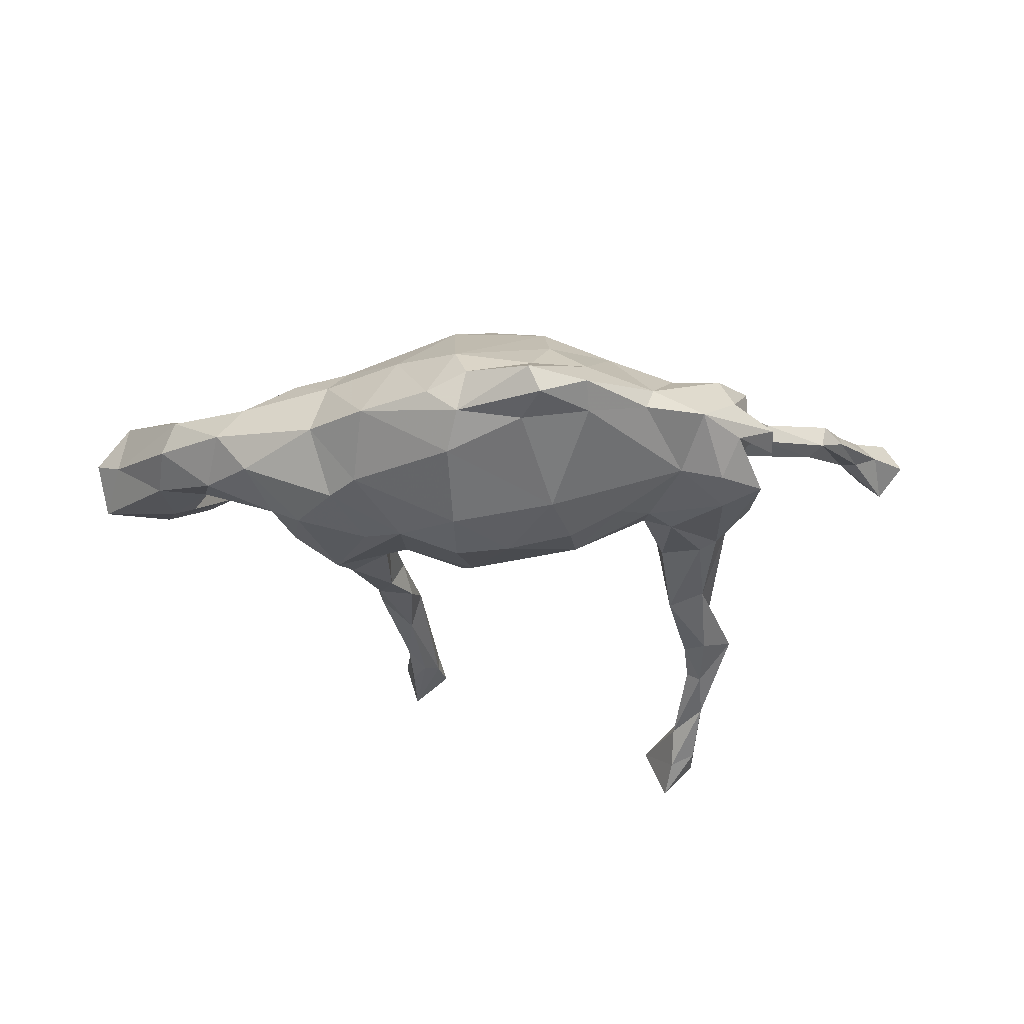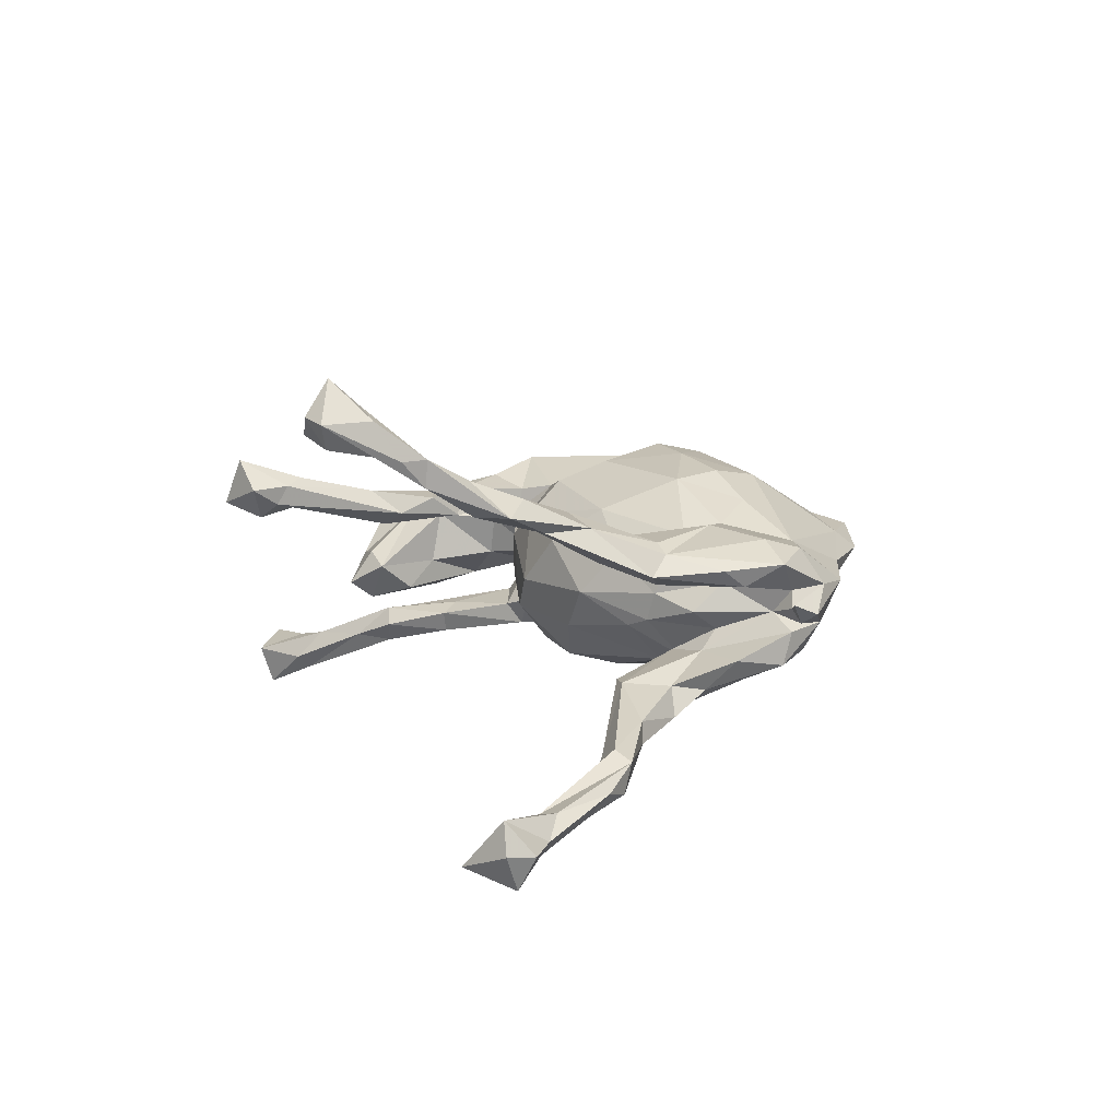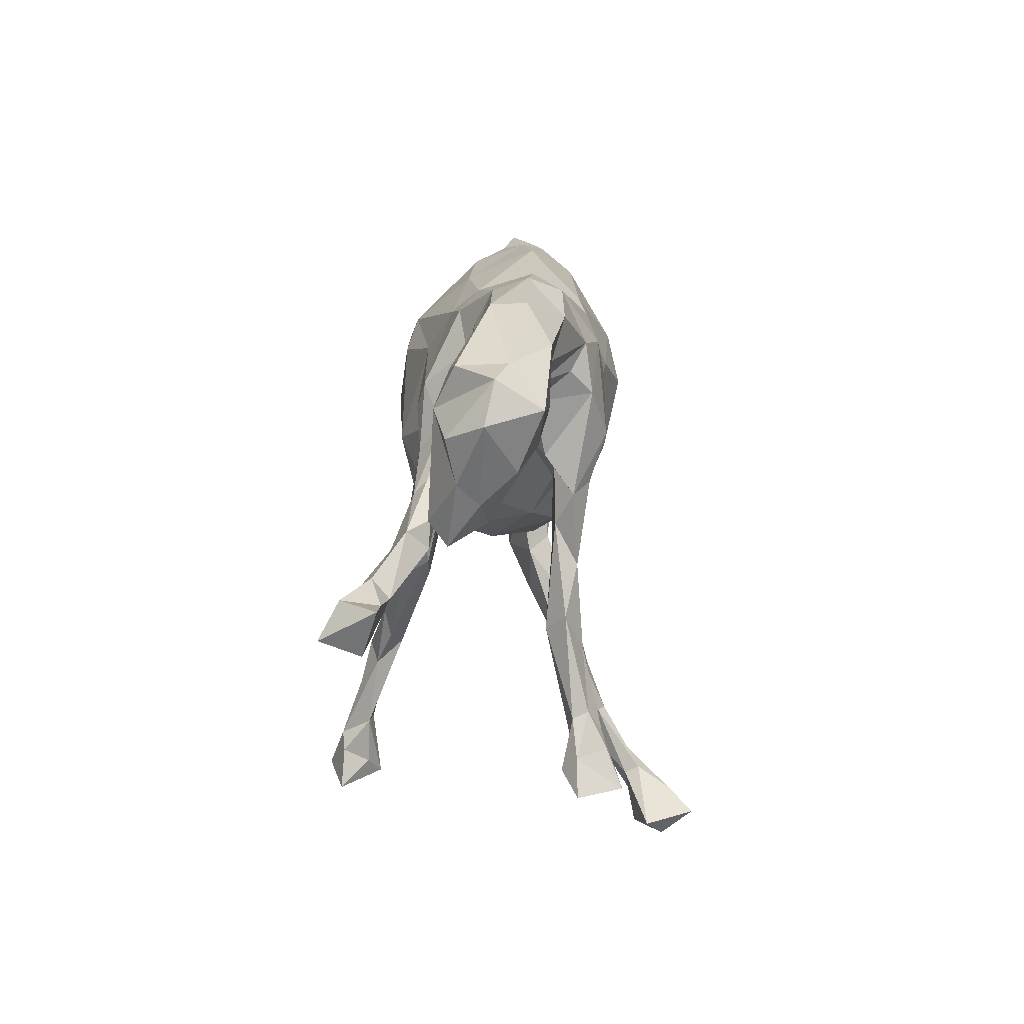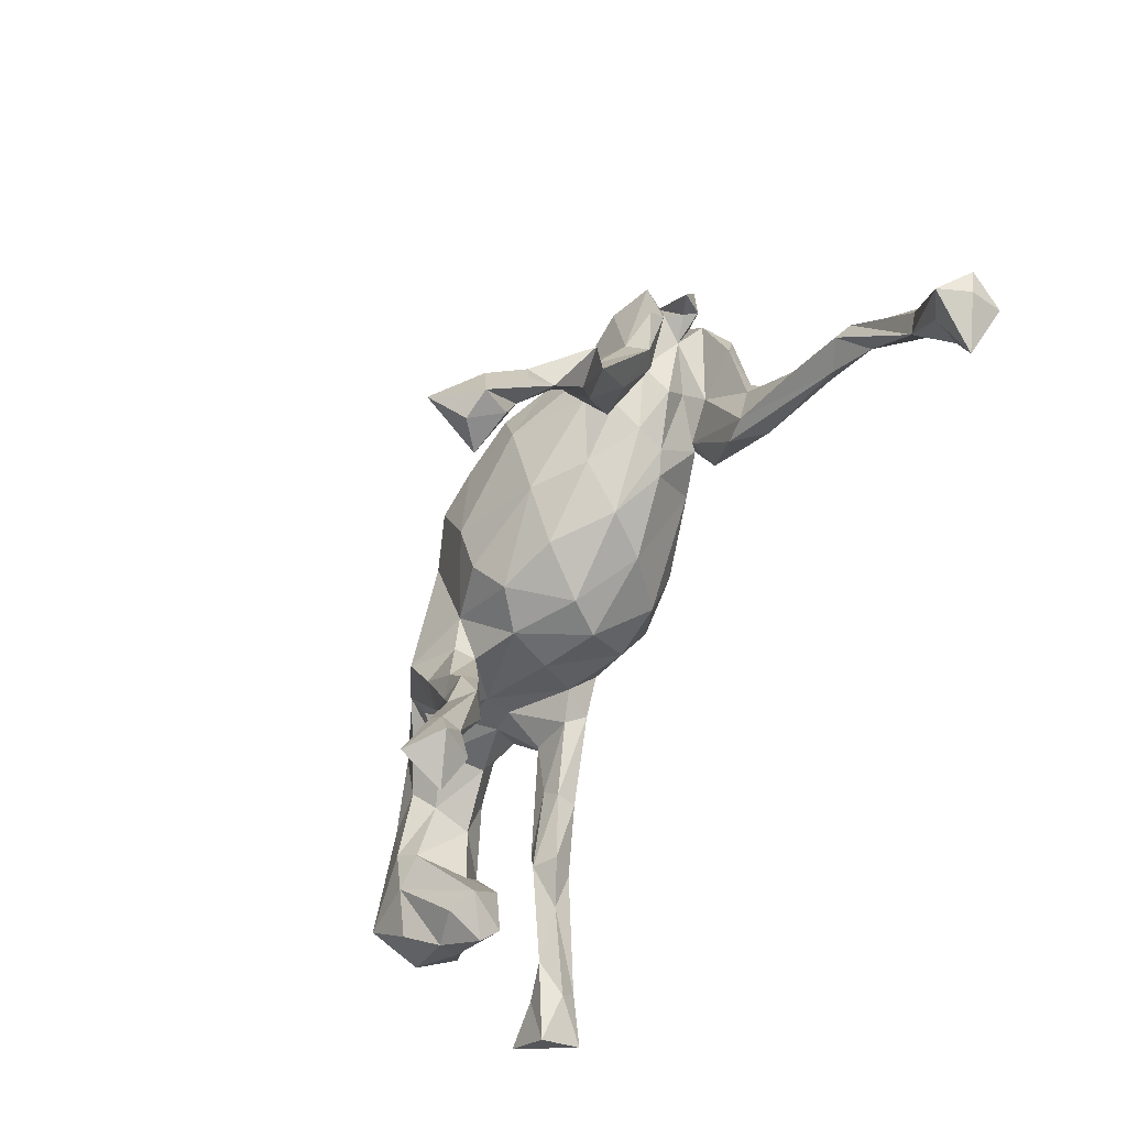
<metadata>
{"format":"obj","ext":"obj","renderer":"f3d","projection":"perspective","resolution":1024,"background":"white","views":[{"elev":64.3,"azim":3.2,"up":"+Y"},{"elev":8.8,"azim":69.0,"up":"+Z"},{"elev":-15.3,"azim":-92.0,"up":"+Y"},{"elev":-69.2,"azim":65.4,"up":"+Y"}]}
</metadata>
<code>
v 0.3873 -0.13 0.1286
v -0.3439 0.1071 -0.05891
v -0.5091 -0.09901 -0.05179
v -0.1183 -0.07314 -0.01663
v -0.02912 -0.0953 -0.06039
v -0.0649 -0.03233 -0.1282
v 0.1999 0.2644 -0.1061
v 0.101 0.3652 -0.06476
v -0.6695 -0.09647 0.04869
v 0.3728 -0.01206 0.09835
v -0.06021 0.2099 -0.1587
v -0.302 -0.1215 -0.09821
v -0.1643 -0.04683 0.08685
v 0.4755 0.1762 0.003765
v 0.4238 0.1979 0.01831
v -0.2427 0.2109 0.1396
v -0.1619 -0.1567 0.1282
v 0.4968 -0.08829 -0.1902
v 0.3167 0.1038 0.1134
v -0.07373 -0.5482 0.1519
v -0.465 0.01138 0.02899
v 0.7044 -0.388 -0.2373
v 0.2719 0.07938 0.09208
v 0.162 -0.05901 -0.01042
v 0.432 0.1804 -0.09996
v 0.6105 -0.1652 -0.2327
v 0.3997 -0.3303 0.212
v 0.4324 0.1949 -0.04712
v -0.1288 -0.2194 0.1192
v -0.3089 0.03566 0.04848
v 0.3223 0.2482 0.08125
v -0.5492 -0.4079 -0.2732
v -0.03655 0.4095 0.07765
v 0.2053 -0.009802 0.05767
v 0.284 0.05383 -0.0921
v 0.4374 0.09723 -0.08648
v -0.08673 0.3972 0.04062
v 0.692 -0.4436 -0.2896
v -0.6003 -0.1887 -0.07657
v 0.1076 0.1948 -0.1556
v -0.5123 -0.22 -0.02796
v -0.2505 -0.1017 0.1154
v -0.3864 -0.1834 -0.1146
v -0.1875 -0.2891 0.105
v -0.5368 -0.3526 -0.1838
v 0.2969 0.0445 0.0518
v 0.4484 -0.2825 0.1584
v -0.2606 0.2434 -0.03936
v 0.3727 -0.4583 0.2474
v -0.08674 -0.4868 0.156
v 0.3091 -0.02445 0.1028
v 0.3026 0.2666 -0.06989
v 0.4502 0.2016 -0.03092
v -0.4844 0.01107 -0.03774
v -0.2889 0.07182 -0.1258
v 0.2834 0.0596 -0.1451
v 0.3968 0.1625 0.09794
v 0.2691 0.3435 -0.009145
v 0.02345 -0.02335 -0.1415
v 0.316 -0.5603 0.2808
v -0.5543 0.04376 0.0653
v 0.4001 -0.4779 0.3059
v 0.352 0.3228 0.01661
v -0.4748 0.04654 0.06897
v 0.4002 -0.009348 0.08298
v 0.09001 0.298 -0.1275
v -0.1328 -0.3276 0.1361
v 0.09154 0.4693 0.06962
v -0.1417 -0.4367 0.1436
v -0.2547 -0.03714 0.06963
v -0.2899 -0.000864 -0.09809
v 0.3716 0.1439 -0.1302
v -0.3466 0.1229 0.1312
v 0.6935 -0.3324 -0.2891
v 0.6452 -0.2023 -0.22
v -0.4164 -0.2095 -0.1501
v -0.381 -0.227 -0.1156
v -0.1454 -0.5128 0.1241
v -0.245 0.01068 0.03182
v 0.1609 0.4058 -0.01229
v 0.3851 -0.08266 -0.1671
v -0.208 -0.1387 0.08784
v 0.4002 -0.2442 0.1807
v 0.6834 -0.3704 -0.2851
v -0.02614 0.4149 0.01137
v -0.3407 0.07687 0.1065
v -0.5209 -0.2598 -0.08774
v -0.5639 -0.118 0.0432
v 0.595 -0.2095 -0.2195
v -0.6835 -0.1268 -0.03838
v 0.2775 0.1414 0.1089
v 0.07169 0.4766 0.03052
v -0.2992 0.1414 0.1541
v -0.4858 -0.1517 -0.09815
v -0.2031 -0.05584 -0.08997
v 0.4182 -0.03915 0.05093
v 0.727 -0.3263 -0.2564
v -0.2016 0.2541 0.1302
v 0.4092 -0.4381 0.2446
v 0.3661 -0.1117 0.07154
v 0.6029 -0.1507 -0.1878
v -0.2936 -0.1435 -0.1483
v -0.1884 0.1282 0.1712
v -0.4786 -0.3293 -0.172
v -0.2536 -0.02604 -0.1325
v 0.3592 -0.5703 0.3112
v 0.508 -0.1255 -0.2047
v 0.01455 -0.1027 -0.008943
v -0.0378 0.2468 0.1915
v 0.3544 -0.2112 0.1257
v -0.2334 0.2154 -0.08264
v 0.2582 0.3661 0.03238
v -0.1441 0.3113 -0.05358
v -0.5476 -0.4302 -0.2086
v -0.2828 -0.1509 -0.1145
v -0.6451 -0.0176 -0.001556
v 0.106 -0.05729 -0.07583
v -0.2528 0.01036 -0.01019
v -0.4642 0.08493 -0.05276
v 0.3314 -0.1474 0.1482
v 0.4883 -0.08567 -0.1561
v 0.2678 0.1848 -0.11
v 0.3806 0.2414 -0.08796
v -0.5576 0.004005 -0.08705
v 0.7519 -0.3826 -0.3139
v -0.3824 0.04346 0.05711
v 0.3379 0.1059 -0.05213
v 0.408 -0.398 0.247
v -0.4415 0.195 0.03458
v -0.2418 0.005339 0.1702
v 0.1619 0.4522 0.03784
v -0.5 -0.3479 -0.2407
v 0.06431 0.4151 0.08855
v -0.3931 0.06632 -0.02502
v -0.494 -0.3728 -0.2193
v -0.1105 -0.459 0.1668
v 0.3535 0.07453 -0.08286
v -0.02907 -0.02267 0.1517
v 0.686 -0.2994 -0.2284
v 0.1592 0.1163 0.1696
v 0.2274 -0.000225 -0.05859
v 0.2802 0.02325 0.001027
v -0.3442 -0.2373 -0.1404
v 0.4587 0.1666 0.06616
v -0.1881 -0.03399 -0.1228
v 0.005193 0.2521 -0.1549
v -0.5134 -0.2186 -0.117
v 0.1268 -0.006791 0.1207
v -0.01917 -0.07848 0.09972
v 0.4062 0.2585 -0.03935
v 0.3531 -0.5321 0.367
v 0.6464 -0.2371 -0.2517
v -0.0823 -0.08648 0.05475
v -0.1267 -0.5583 0.1983
v -0.6116 -0.3791 -0.187
v -0.3133 0.04981 0.1428
v -0.5805 -0.2132 -0.04111
v -0.3301 -0.1259 -0.1407
v -0.1281 0.000494 0.1321
v -0.04751 0.05431 -0.1659
v 0.7456 -0.4002 -0.2137
v 0.4486 0.06859 0.05894
v 0.6585 -0.3163 -0.2357
v 0.4024 -0.5574 0.3025
v -0.3365 -0.1043 -0.1197
v 0.2672 0.07452 -0.1065
v -0.1142 -0.527 0.1016
v 0.3963 -0.3216 0.1557
v -0.3026 0.04231 -0.01105
v -0.5134 -0.08154 0.03708
v -0.1371 -0.4467 0.1183
v -0.2221 -0.07147 0.1436
v 0.2636 0.01819 -0.04502
v -0.08897 -0.5042 0.1252
v -0.4068 -0.2785 -0.1668
v -0.3887 0.1952 0.09097
v 0.3866 -0.01826 0.03371
v 0.3672 -0.2696 0.1792
v -0.2409 -0.05475 0.0852
v -0.1476 0.04448 -0.122
v 0.3898 0.2281 0.08005
v -0.4031 0.1884 -0.01983
v -0.01055 0.05581 0.1847
v -0.64 -0.1315 -0.09374
v 0.3864 -0.02041 -0.1759
v 0.3775 -0.3406 0.1992
v -0.3728 -0.2275 -0.1743
v -0.1445 -0.168 0.08532
v 0.3616 -0.4491 0.2709
v -0.2793 0.2664 0.04945
v -0.1323 -0.4953 0.1736
v -0.05695 0.267 -0.1407
v 0.05933 0.05398 -0.1588
v -0.1588 0.1778 -0.1214
v -0.1647 -0.04102 0.1233
v -0.6135 -0.1724 0.0118
v -0.1842 -0.2011 0.1249
v -0.1552 -0.03512 -0.07534
v 0.0501 0.1727 0.1999
v -0.5541 -0.3489 -0.2429
v 0.4145 0.26 0.0232
v -0.1277 0.165 0.1795
v 0.4412 0.1069 0.03131
v 0.0127 0.1472 -0.1698
v -0.5449 0.1134 0.02934
v 0.4021 -0.3993 0.2034
v -0.117 -0.2789 0.09616
v 0.1913 0.0737 -0.1274
v -0.5288 0.117 -0.0262
v -0.2516 0.04259 -0.138
v -0.03321 0.1647 0.2092
v 0.227 0.2065 0.1386
v -0.1491 -0.2996 0.07487
v 0.5314 -0.1687 -0.1925
v 0.3952 0.1786 -0.01967
v 0.3803 -0.5442 0.2636
v -0.322 0.1843 -0.07077
v -0.6901 -0.05754 -0.02348
v 0.07539 0.4176 -0.007592
v -0.4028 0.1354 -0.0466
v -0.5424 -0.05289 0.06162
v 0.1497 0.1919 0.1801
v 0.2802 -0.00221 -0.1305
v 0.4043 -0.2108 0.1266
v 0.7826 -0.3661 -0.2588
v -0.4658 -0.2136 -0.0515
v 0.3619 -0.486 0.3249
v 0.7632 -0.4029 -0.2617
v 0.4108 -0.00309 -0.1234
v -0.458 0.1251 0.0907
v -0.4893 -0.3004 -0.1992
v 0.5803 -0.1687 -0.1719
v 0.1676 0.4103 0.06812
v 0.3859 -0.07663 -0.1178
v 0.1181 0.2751 0.1664
v 0.2689 0.1684 -0.1168
v -0.04949 0.3612 0.1255
v -0.2749 -0.02553 -0.07475
v 0.4349 -0.007491 -0.1679
v 0.3524 0.1112 0.02519
v 0.3448 0.06276 -0.02167
v 0.4726 0.2188 -0.01406
v 0.343 -0.06736 -0.1208
v -0.5849 -0.06783 -0.1107
v -0.0472 0.3797 -0.03904
v -0.1923 0.3426 0.05154
v 0.3005 -0.05509 0.06841
v -0.1525 -0.5778 0.1246
v 0.4394 0.1907 -0.008612
v 0.4106 0.05543 -0.1341
v -0.6356 -0.01917 -0.08024
v 0.07842 -0.07608 0.06516
f 93 156 130
f 103 93 130
f 98 16 202
f 78 191 69
f 178 110 168
f 183 140 199
f 199 211 183
f 202 183 211
f 103 130 202
f 140 212 222
f 140 222 199
f 109 202 211
f 16 103 202
f 212 235 222
f 235 109 199
f 235 199 222
f 199 109 211
f 50 154 20
f 248 154 78
f 78 154 191
f 248 20 154
f 174 50 20
f 136 191 154
f 50 136 154
f 136 69 191
f 186 168 206
f 47 206 168
f 206 47 128
f 47 27 128
f 178 168 186
f 27 178 186
f 224 47 168
f 120 178 83
f 11 146 204
f 204 146 40
f 40 66 7
f 40 7 122
f 210 55 194
f 11 160 194
f 204 160 11
f 204 40 193
f 193 40 208
f 210 194 180
f 160 204 193
f 160 193 59
f 26 18 101
f 26 107 18
f 26 89 107
f 152 26 75
f 26 152 89
f 187 231 76
f 175 187 143
f 187 158 102
f 158 187 76
f 143 187 102
f 152 74 89
f 89 74 163
f 152 75 97
f 97 74 152
f 125 74 97
f 76 231 104
f 135 175 104
f 132 231 187
f 132 187 175
f 84 22 163
f 74 84 163
f 125 97 225
f 228 125 225
f 74 125 84
f 200 155 45
f 231 45 104
f 114 135 104
f 231 200 45
f 135 132 175
f 38 125 228
f 114 104 45
f 200 132 32
f 231 132 200
f 38 84 125
f 155 32 114
f 155 200 32
f 32 135 114
f 32 132 135
f 46 247 23
f 34 46 23
f 34 142 46
f 19 23 51
f 51 10 19
f 65 19 10
f 96 162 65
f 203 162 96
f 156 42 130
f 47 83 27
f 178 27 83
f 47 1 83
f 1 120 83
f 49 206 164
f 206 99 164
f 49 164 216
f 99 206 128
f 186 206 49
f 27 186 189
f 189 186 49
f 128 27 189
f 216 164 106
f 106 60 216
f 49 216 60
f 49 60 189
f 99 128 62
f 128 189 227
f 62 128 227
f 164 99 62
f 189 60 227
f 164 62 151
f 151 106 164
f 227 60 151
f 151 60 106
f 62 227 151
f 70 42 156
f 195 13 159
f 159 149 138
f 252 148 149
f 252 34 148
f 23 247 51
f 177 100 247
f 46 177 247
f 177 96 100
f 70 179 42
f 17 195 172
f 42 179 82
f 13 195 17
f 159 153 149
f 13 153 159
f 172 197 17
f 42 197 172
f 42 82 197
f 179 13 82
f 29 188 17
f 188 13 17
f 82 13 188
f 108 252 149
f 55 105 71
f 145 180 198
f 180 6 198
f 160 6 180
f 160 59 6
f 59 208 117
f 193 208 59
f 117 208 141
f 35 223 243
f 223 81 243
f 223 56 81
f 56 185 81
f 234 229 137
f 121 239 229
f 18 185 239
f 251 244 218
f 124 244 251
f 244 124 94
f 3 124 54
f 124 3 94
f 71 105 158
f 102 158 105
f 12 95 238
f 115 145 95
f 102 145 115
f 102 105 145
f 95 145 198
f 6 59 5
f 121 229 234
f 71 165 238
f 105 210 145
f 210 180 145
f 55 210 105
f 241 215 240
f 249 53 14
f 96 65 1
f 42 172 130
f 195 159 130
f 171 167 78
f 171 78 69
f 171 174 167
f 174 207 50
f 44 171 69
f 174 213 207
f 207 67 50
f 67 136 50
f 171 213 174
f 44 213 171
f 44 69 67
f 67 69 136
f 67 207 29
f 197 44 67
f 67 29 197
f 110 224 168
f 17 197 29
f 100 96 224
f 110 100 224
f 224 96 1
f 224 1 47
f 247 100 110
f 247 110 120
f 110 178 120
f 1 10 120
f 51 247 120
f 10 51 120
f 65 10 1
f 149 148 138
f 138 148 183
f 172 195 130
f 148 140 183
f 202 159 183
f 159 138 183
f 159 202 130
f 61 64 230
f 205 61 230
f 73 126 86
f 64 126 73
f 126 30 86
f 142 241 240
f 177 203 96
f 64 61 221
f 21 126 64
f 30 79 70
f 252 24 34
f 24 142 34
f 142 173 241
f 61 9 221
f 116 9 61
f 221 21 64
f 170 21 221
f 70 13 179
f 79 13 70
f 13 79 153
f 79 4 153
f 153 108 149
f 153 5 108
f 169 79 30
f 4 5 153
f 234 137 35
f 218 9 116
f 54 21 170
f 3 54 170
f 95 198 118
f 198 4 79
f 4 6 5
f 198 6 4
f 5 117 108
f 117 141 24
f 141 173 24
f 218 90 9
f 226 3 170
f 90 196 9
f 90 157 196
f 39 157 90
f 184 39 90
f 39 87 157
f 87 41 157
f 87 226 41
f 219 245 85
f 8 245 219
f 192 113 245
f 8 66 245
f 66 192 245
f 8 80 7
f 66 8 7
f 58 7 80
f 52 7 58
f 113 111 48
f 113 192 111
f 243 234 35
f 251 218 116
f 118 238 95
f 59 117 5
f 94 3 226
f 18 107 81
f 185 18 81
f 18 239 121
f 101 121 232
f 18 121 101
f 180 194 160
f 192 194 111
f 2 71 169
f 124 119 54
f 54 119 134
f 209 124 251
f 229 239 250
f 239 185 250
f 185 72 250
f 185 56 72
f 56 223 166
f 166 223 35
f 236 56 166
f 236 166 208
f 208 166 141
f 2 55 71
f 119 124 209
f 119 209 182
f 250 72 25
f 56 236 72
f 236 122 72
f 208 122 236
f 40 122 208
f 194 55 111
f 111 55 217
f 217 55 2
f 217 2 182
f 2 220 182
f 220 119 182
f 25 72 123
f 123 72 122
f 111 217 48
f 48 217 182
f 123 122 52
f 122 7 52
f 218 184 90
f 218 244 184
f 238 43 12
f 238 165 43
f 158 165 71
f 115 95 12
f 243 214 234
f 81 214 243
f 107 214 81
f 232 121 234
f 214 232 234
f 39 184 244
f 244 147 39
f 147 244 94
f 75 26 101
f 108 24 252
f 108 117 24
f 24 173 142
f 9 88 221
f 88 170 221
f 226 170 88
f 9 196 88
f 157 88 196
f 41 226 88
f 85 37 33
f 92 85 33
f 92 219 85
f 131 92 68
f 80 92 131
f 80 219 92
f 85 245 37
f 58 131 112
f 58 80 131
f 113 48 246
f 37 113 246
f 245 113 37
f 123 58 63
f 123 52 58
f 242 150 63
f 150 123 63
f 246 48 190
f 215 53 249
f 150 242 53
f 215 150 53
f 28 150 215
f 25 150 28
f 25 123 150
f 182 129 190
f 157 41 88
f 80 8 219
f 167 248 78
f 167 174 20
f 248 167 20
f 230 64 73
f 240 203 46
f 240 46 142
f 129 205 230
f 203 15 144
f 215 15 240
f 240 15 203
f 190 129 176
f 176 129 230
f 242 201 14
f 201 181 144
f 15 201 144
f 190 16 98
f 190 176 16
f 242 63 201
f 63 181 201
f 181 63 31
f 63 112 31
f 112 233 31
f 246 190 98
f 237 246 98
f 63 58 112
f 112 131 233
f 233 133 235
f 37 246 33
f 33 246 237
f 233 131 68
f 68 133 233
f 92 33 68
f 68 33 133
f 82 188 213
f 213 188 207
f 207 188 29
f 82 213 44
f 197 82 44
f 133 237 235
f 133 33 237
f 237 98 109
f 235 237 109
f 233 235 31
f 109 98 202
f 235 212 31
f 181 31 57
f 93 176 73
f 16 176 93
f 91 212 140
f 91 31 212
f 57 91 19
f 31 91 57
f 144 181 57
f 176 230 73
f 93 73 156
f 16 93 103
f 23 91 140
f 91 23 19
f 65 57 19
f 65 144 57
f 162 144 65
f 73 86 156
f 86 30 156
f 148 23 140
f 148 34 23
f 162 203 144
f 30 70 156
f 190 48 182
f 137 28 215
f 36 25 28
f 209 205 129
f 129 182 209
f 35 137 127
f 127 215 241
f 137 215 127
f 36 28 137
f 53 242 14
f 134 169 126
f 134 2 169
f 220 2 134
f 141 166 173
f 173 127 241
f 166 127 173
f 35 127 166
f 229 36 137
f 205 116 61
f 205 209 116
f 134 126 21
f 54 134 21
f 126 169 30
f 169 118 79
f 118 198 79
f 250 25 36
f 119 220 134
f 229 250 36
f 251 116 209
f 71 238 118
f 77 12 43
f 165 76 43
f 158 76 165
f 77 115 12
f 143 102 115
f 114 45 155
f 84 38 22
f 76 104 77
f 107 89 214
f 11 194 192
f 40 146 66
f 11 192 146
f 146 192 66
f 38 228 161
f 97 161 225
f 228 225 161
f 163 22 161
f 163 161 139
f 104 175 77
f 75 139 97
f 97 139 161
f 143 115 77
f 175 143 77
f 76 77 43
f 147 226 87
f 147 94 226
f 147 87 39
f 139 75 101
f 89 163 232
f 139 101 163
f 163 101 232
f 214 89 232
f 203 177 46
f 249 14 201
f 15 249 201
f 215 249 15
f 169 71 118
f 22 38 161

</code>
